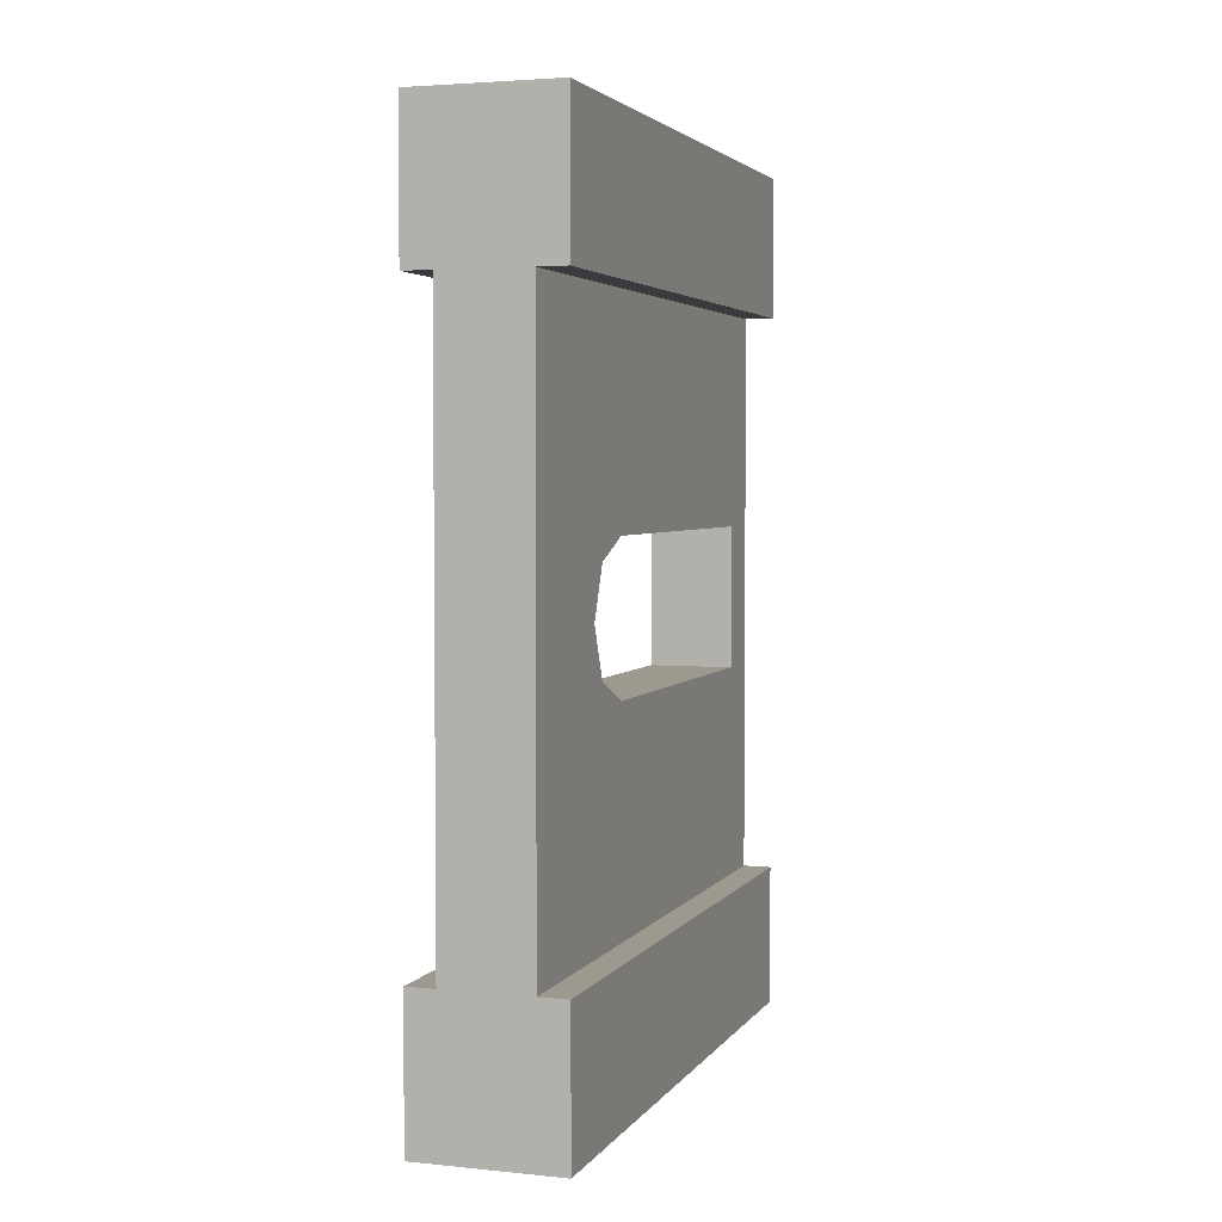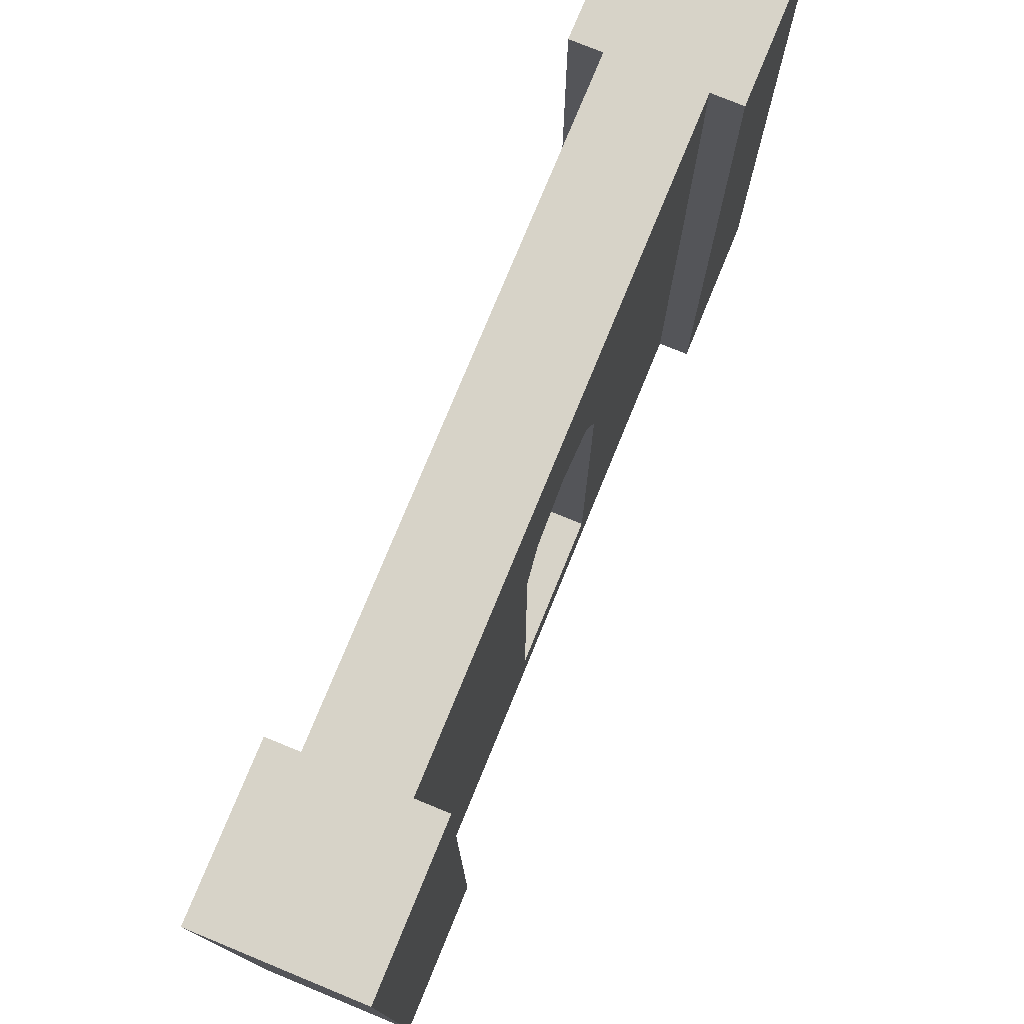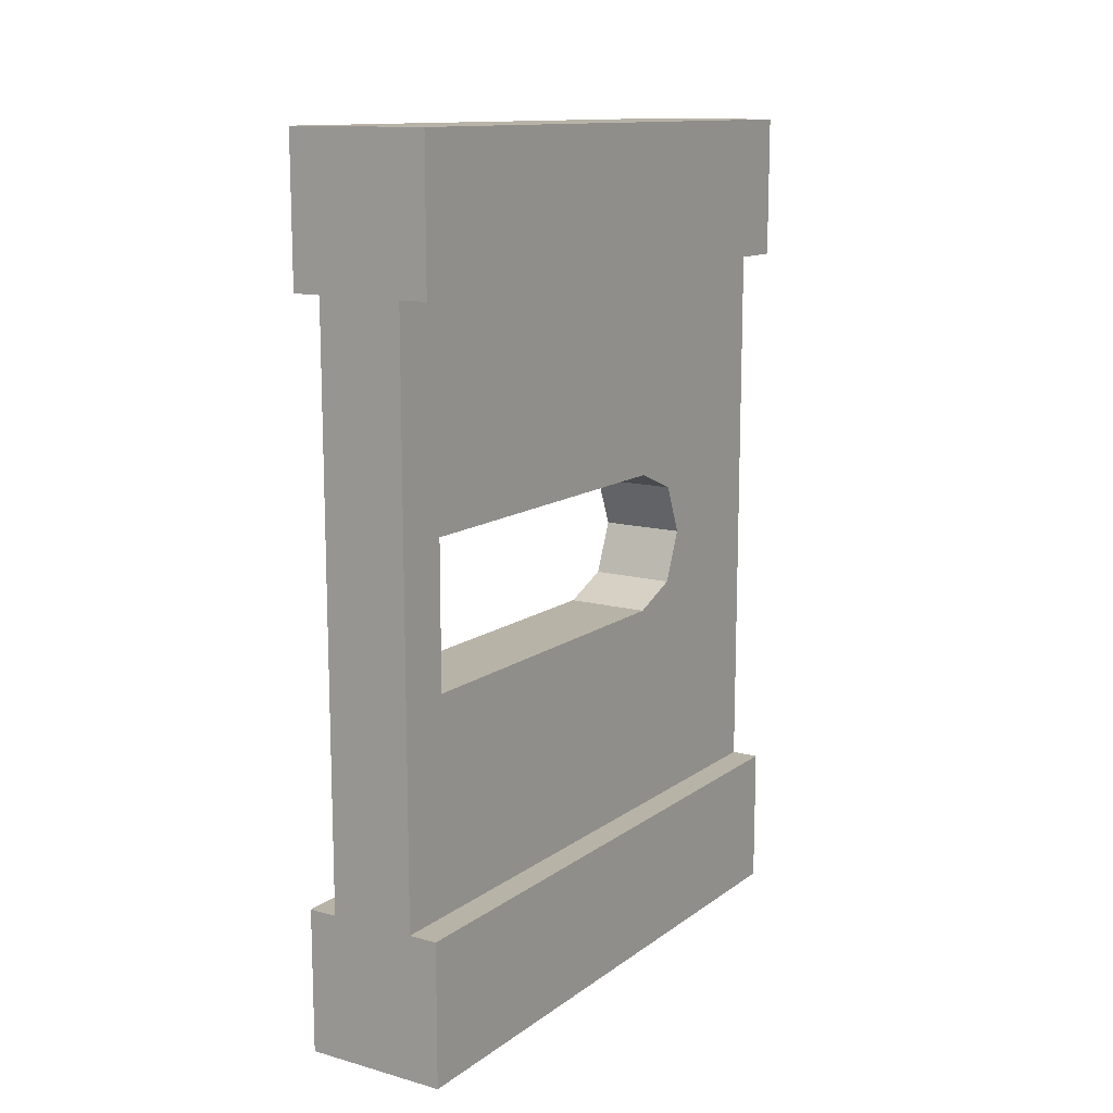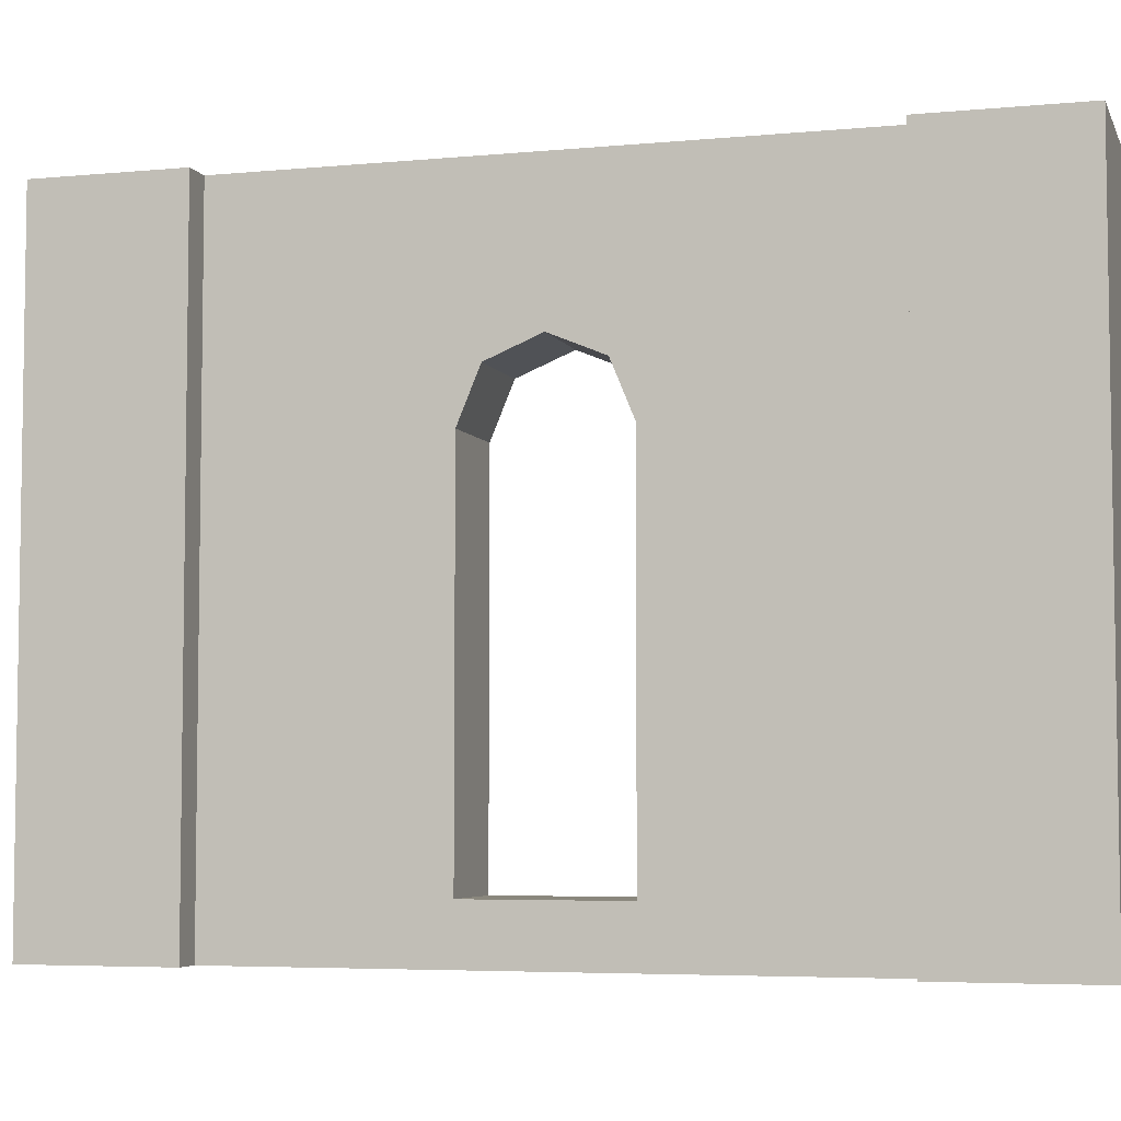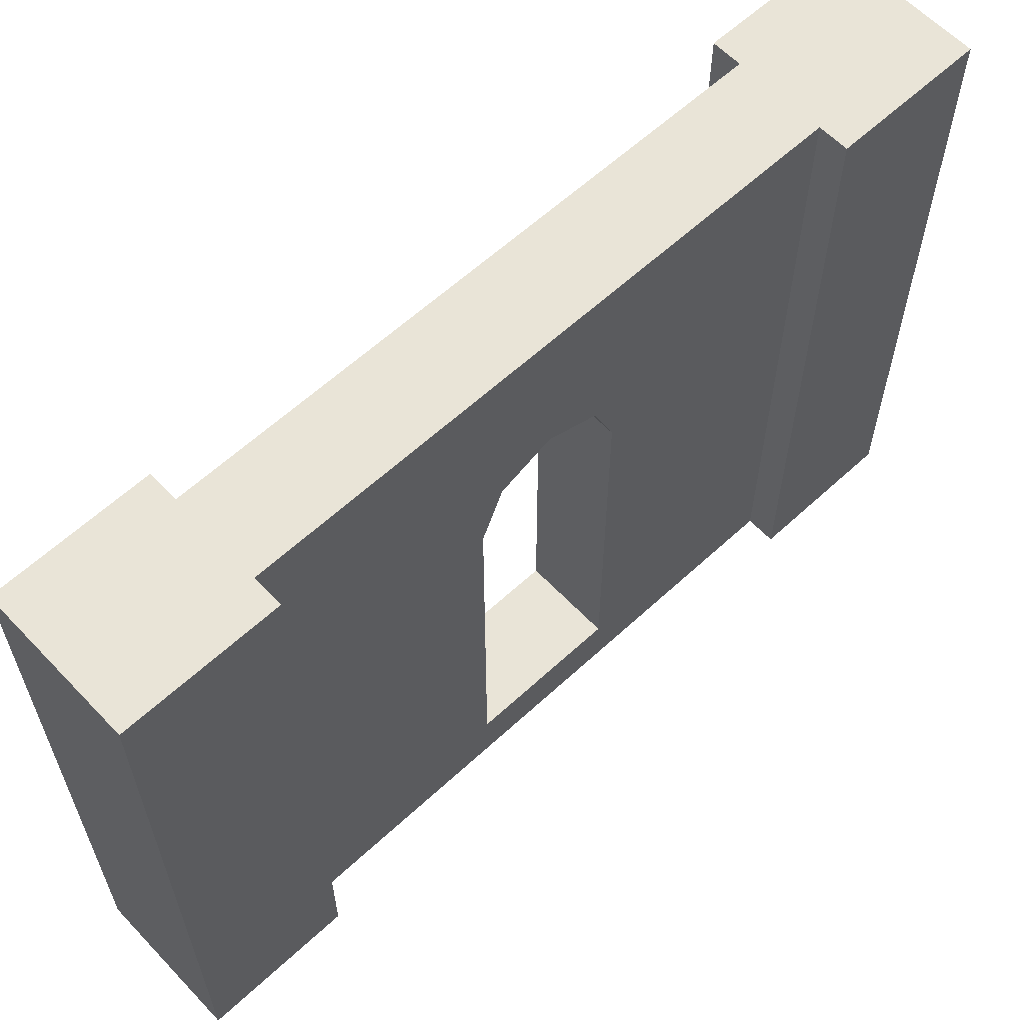
<metadata>
{"format":"obj","ext":"obj","renderer":"f3d","projection":"perspective","resolution":1024,"background":"white","views":[{"elev":3.5,"azim":-161.6,"up":"+Z"},{"elev":76.6,"azim":-157.7,"up":"+Y"},{"elev":12.7,"azim":32.4,"up":"+Z"},{"elev":-5.2,"azim":106.5,"up":"+Y"},{"elev":60.9,"azim":-133.3,"up":"+Y"}]}
</metadata>
<code>
o Grey_Window_Round_Long_01
v 4 17.6 1e-06
v 4 17.6 -4
v 3.2 17.6 -4
v 0.8 17.6 -4
v 0 17.6 -4
v 0 17.6 1e-06
v 4 0 0
v 4 0 -4
v 0 0 -4
v 0.8 0 -4
v 3.2 0 -4
v 0 0 0
v 0.8 13.05 -10.57
v 0.8 17.6 -20
v 3.2 17.6 -20
v 0 17.6 -24
v 0 17.6 -20
v 4 17.6 -20
v 4 17.6 -24
v 0 1e-06 -24
v 0 1e-06 -20
v 4 1e-06 -20
v 3.2 1e-06 -20
v 0.8 1e-06 -20
v 4 1e-06 -24
v 3.2 11.62 -14.02
v 3.2 13.05 -13.43
v 3.2 13.64 -12
v 3.2 13.05 -10.57
v 3.2 11.62 -9.981
v 3.2 1.501 -9.981
v 0.8 1.501 -9.981
v 0.8 11.62 -9.981
v 3.2 1.501 -14.02
v 0.8 1.501 -14.02
v 0.8 11.62 -14.02
v 0.8 13.05 -13.43
v 0.8 13.64 -12
f 4 5 6
f 8 1 7
f 11 7 12
f 5 10 9
f 5 12 6
f 7 6 12
f 15 18 19
f 21 16 20
f 24 20 25
f 18 23 22
f 18 25 19
f 20 19 25
f 21 14 17
f 8 3 2
f 6 1 3
f 1 2 3
f 3 4 6
f 8 2 1
f 12 9 10
f 11 8 7
f 12 10 11
f 5 4 10
f 5 9 12
f 7 1 6
f 19 16 14
f 16 17 14
f 14 15 19
f 21 17 16
f 25 22 23
f 24 21 20
f 25 23 24
f 18 15 23
f 18 22 25
f 20 16 19
f 21 24 14
f 8 11 3
f 4 13 10
f 13 4 14
f 14 3 15
f 15 26 23
f 15 27 26
f 15 28 27
f 15 29 28
f 3 29 15
f 29 3 30
f 30 3 31
f 11 31 3
f 31 11 23
f 24 11 10
f 10 32 24
f 32 10 33
f 10 13 33
f 30 13 29
f 31 33 30
f 34 32 31
f 31 23 34
f 34 23 26
f 26 35 34
f 27 36 26
f 28 37 27
f 29 38 28
f 13 14 38
f 38 14 37
f 37 14 36
f 36 14 35
f 24 35 14
f 24 32 35
f 14 4 3
f 24 23 11
f 30 33 13
f 31 32 33
f 34 35 32
f 26 36 35
f 27 37 36
f 28 38 37
f 29 13 38

</code>
